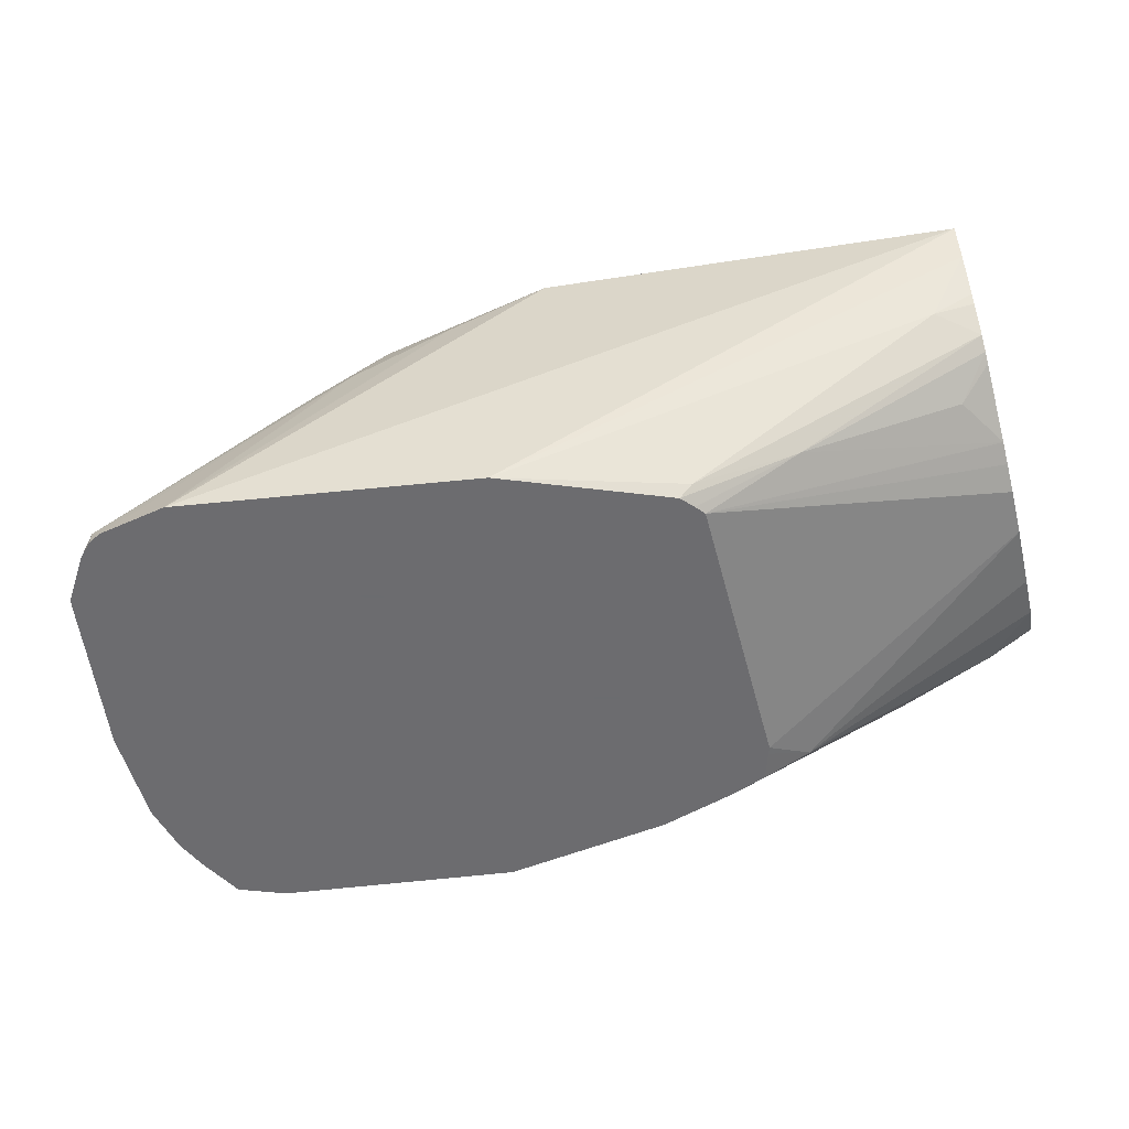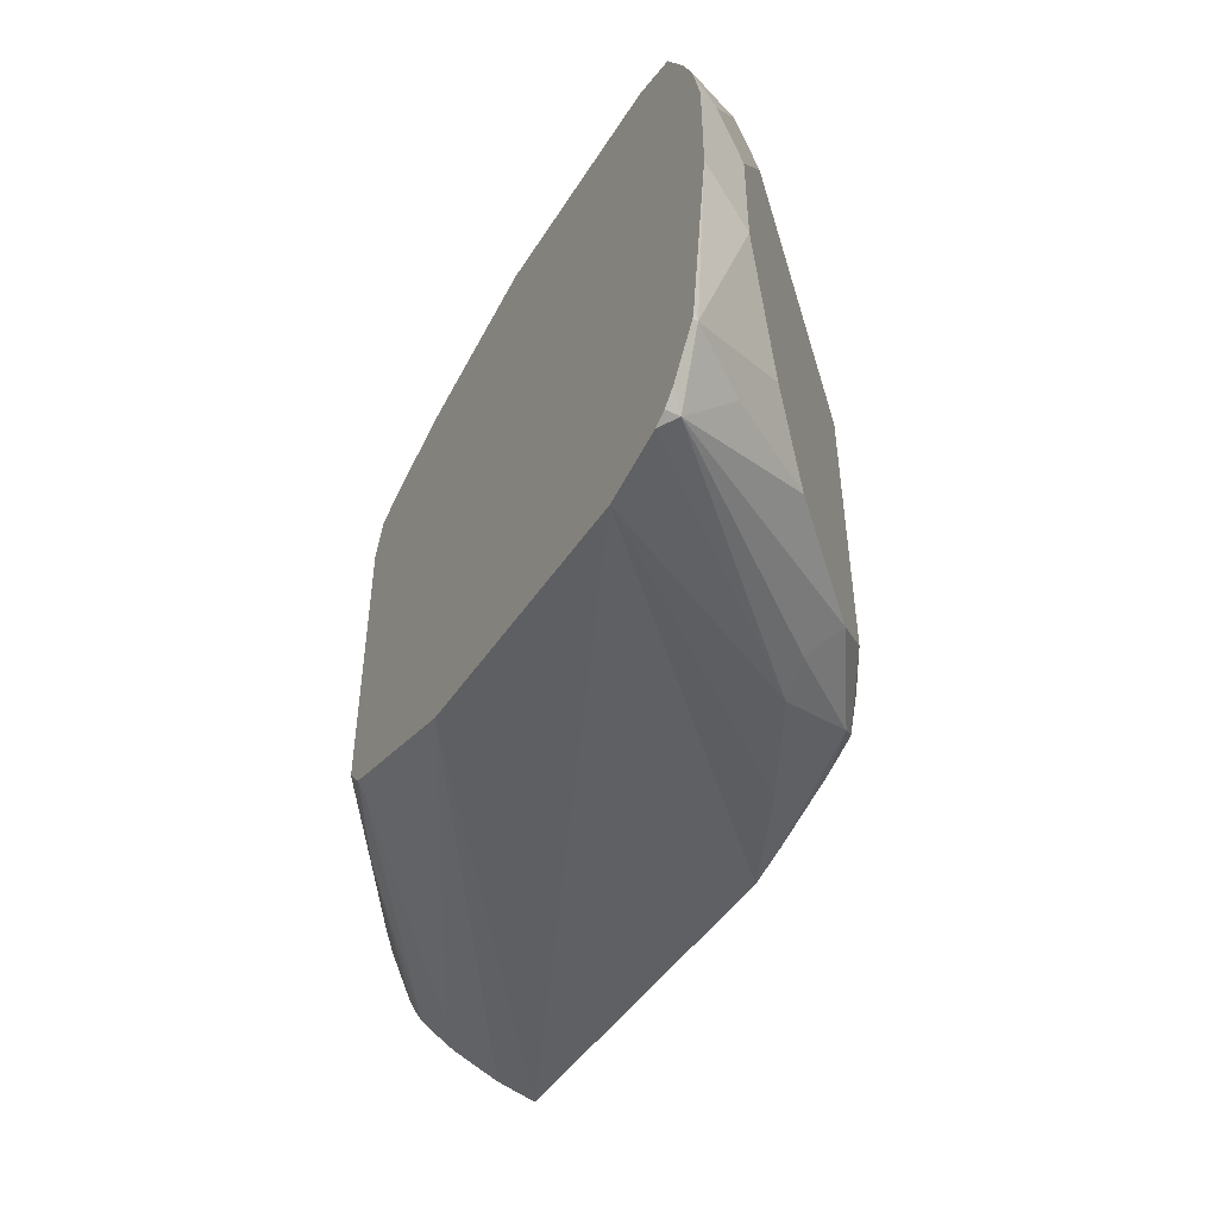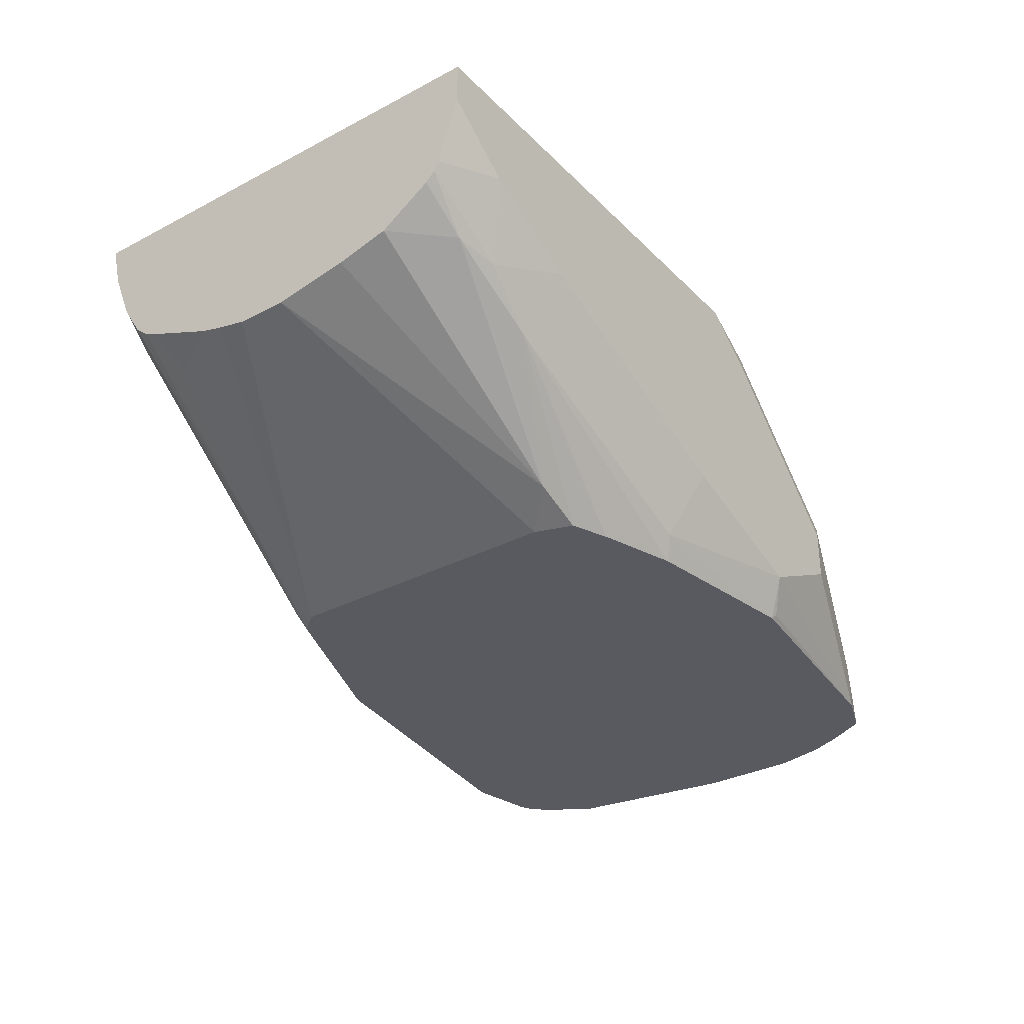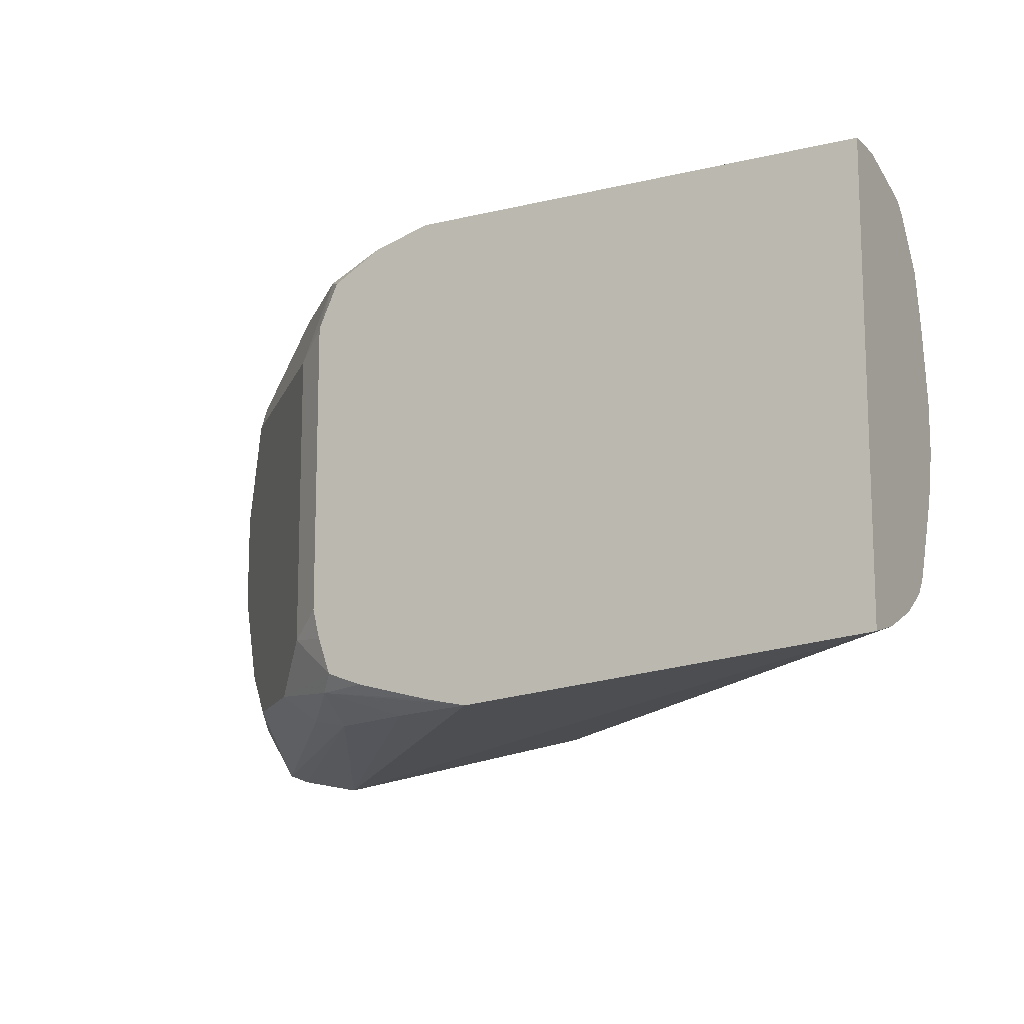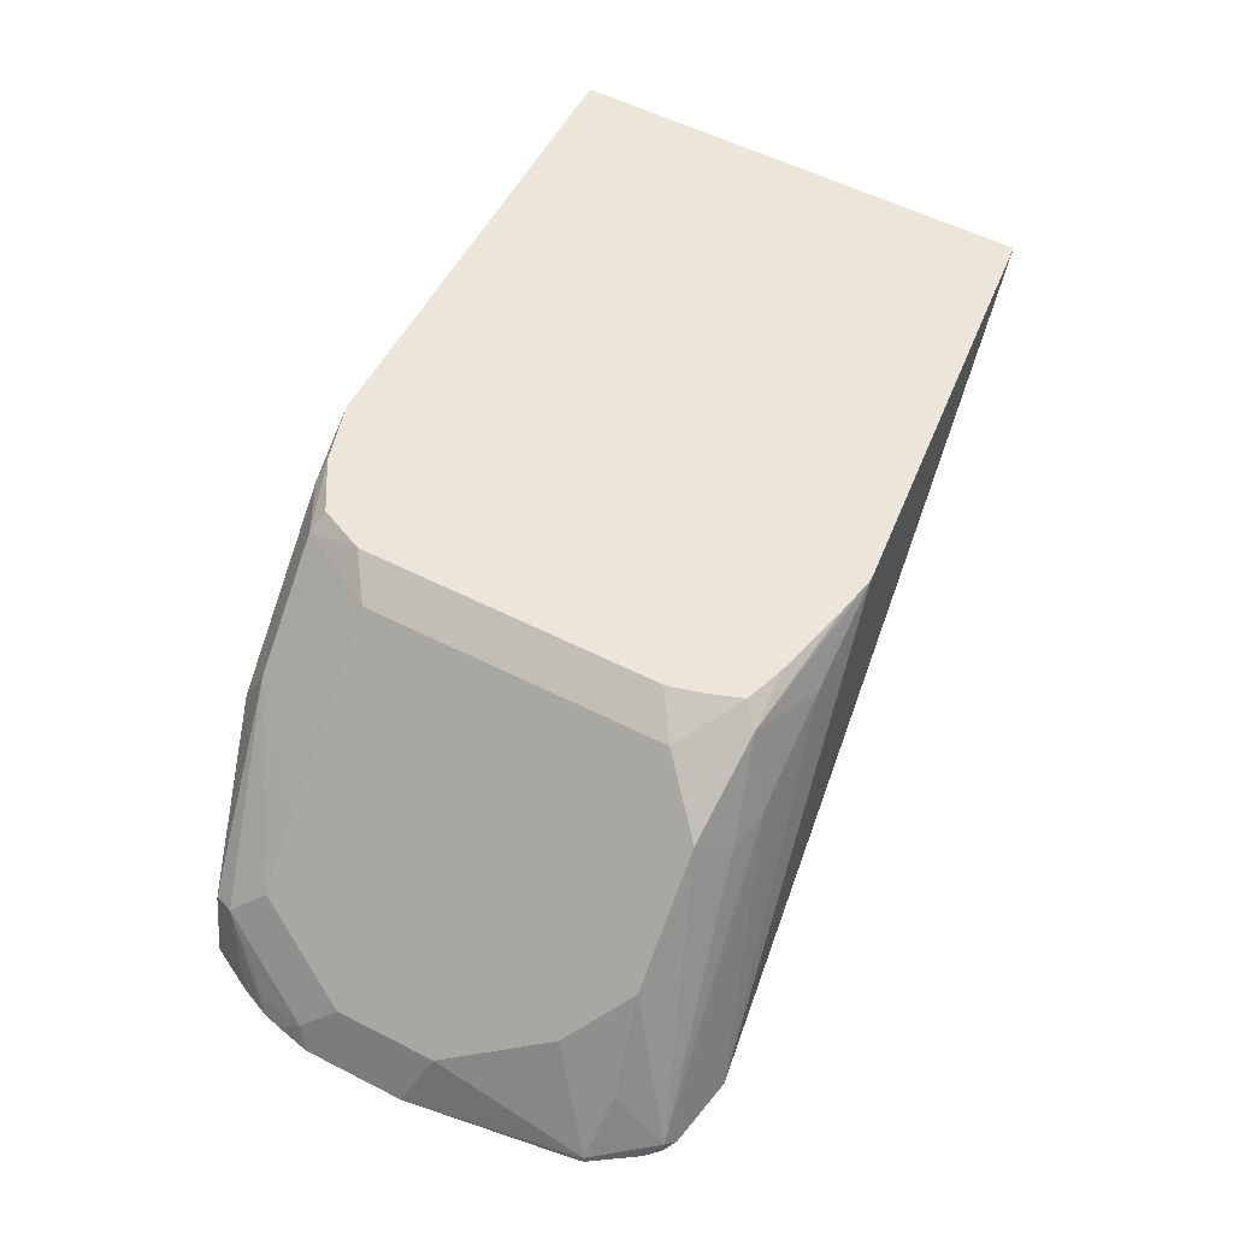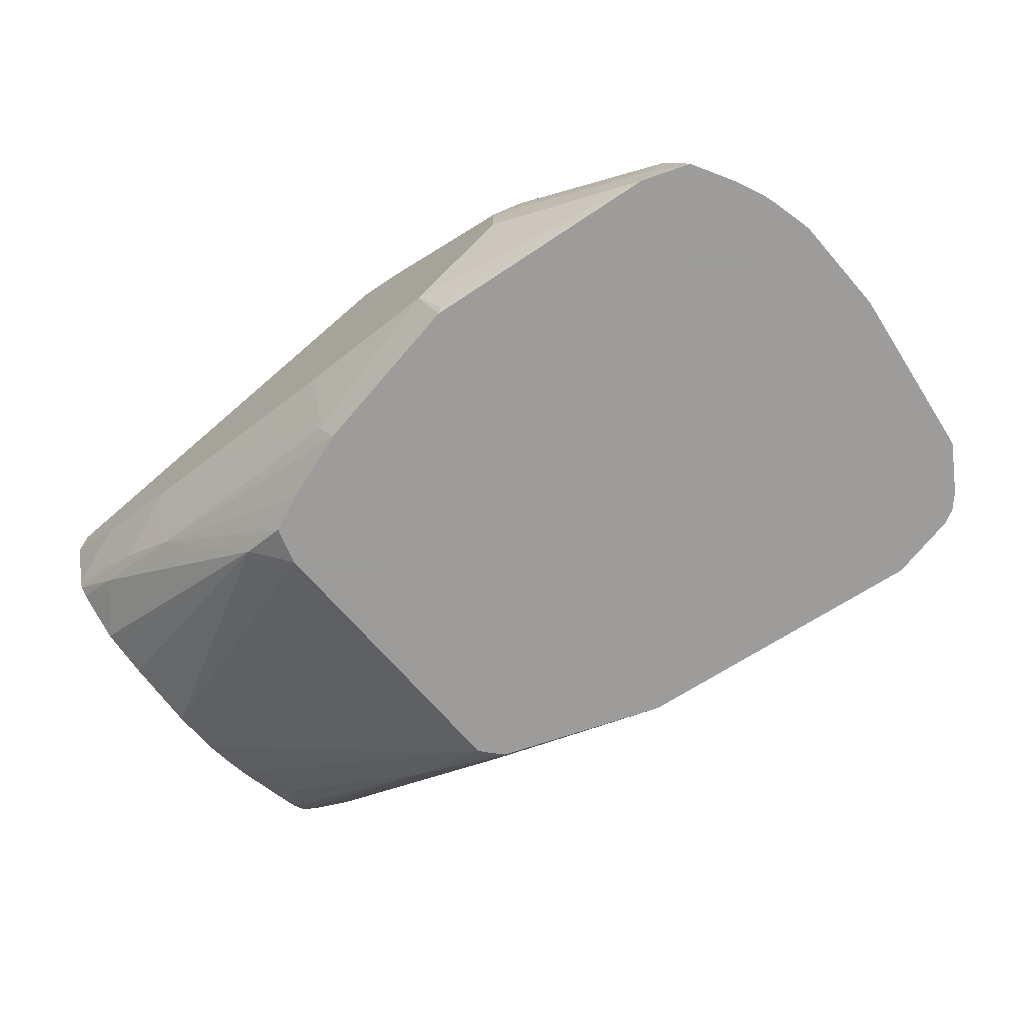
<metadata>
{"format":"obj","ext":"obj","renderer":"f3d","projection":"perspective","resolution":1024,"background":"white","views":[{"elev":-53.8,"azim":14.8,"up":"+Z"},{"elev":-47.9,"azim":-118.5,"up":"+Y"},{"elev":-31.9,"azim":126.4,"up":"+Z"},{"elev":-12.6,"azim":29.0,"up":"+Y"},{"elev":56.1,"azim":-62.0,"up":"+Z"},{"elev":-70.0,"azim":-139.0,"up":"+Z"}]}
</metadata>
<code>
v -0.8063 -0.06139 0.3668
v -0.7023 -0.04255 0.4895
v -0.7449 -0.04255 0.4682
v -0.835 -0.05606 0.3668
v -0.6811 -0.04255 0.3668
v -0.4828 -0.02554 0.5072
v -0.6598 -0.04255 0.5072
v -0.7343 -0.03191 0.5002
v -0.7627 -0.03901 0.4647
v -0.8407 -0.0532 0.3725
v -0.8407 -0.0532 0.3668
v -0.6123 -0.01452 0.3668
v -0.6066 -0.01595 0.3725
v -0.5002 -0.01595 0.4576
v -0.4828 -0.02128 0.4895
v -0.4828 0.1703 0.5072
v -0.6775 -0.03903 0.5072
v -0.6987 -0.03375 0.5072
v -0.7116 -0.03051 0.5072
v -0.7273 -0.02493 0.5072
v -0.7733 -0.02837 0.4753
v -0.678 -0.03892 0.5072
v -0.8159 -0.02837 0.4328
v -0.8407 -0.03191 0.3937
v -0.8584 -0.02837 0.3689
v -0.8589 -0.0288 0.3668
v -0.8464 -0.04747 0.3668
v -0.6074 -0.008986 0.3668
v -0.564 -0.005312 0.3937
v -0.4828 -0.003362 0.4537
v -0.4828 -0.01132 0.466
v -0.4828 -0.01357 0.4705
v -0.6811 0.1703 0.5072
v -0.4828 0.1703 0.4895
v -0.7329 -0.009235 0.5072
v -0.752 -0.007081 0.4966
v -0.8159 0.1206 0.4328
v -0.8371 -0.007081 0.4115
v -0.8584 0.03548 0.3902
v -0.8702 0.04503 0.3668
v -0.8595 -0.0262 0.3668
v -0.6041 -0.004904 0.3668
v -0.4828 0.03823 0.4344
v -0.4966 0.01419 0.4328
v -0.4828 0.002262 0.4492
v -0.7023 0.1703 0.4895
v -0.713 0.1649 0.5002
v -0.706 0.1632 0.5072
v -0.4828 0.1616 0.4615
v -0.5108 0.1703 0.4682
v -0.7361 0.003667 0.5072
v -0.752 0.1206 0.4966
v -0.7768 0.1543 0.4576
v -0.8371 0.1206 0.4115
v -0.7343 0.1543 0.5002
v -0.8584 0.07802 0.3902
v -0.8702 0.08759 0.3668
v -0.6041 0.1195 0.3668
v -0.4828 0.06047 0.4291
v -0.4828 0.04793 0.4318
v -0.4828 0.006774 0.4469
v -0.7236 0.1703 0.4682
v -0.7768 0.1649 0.4363
v -0.7273 0.1508 0.5072
v -0.4828 0.1596 0.4576
v -0.5215 0.1596 0.4363
v -0.5534 0.1703 0.4469
v -0.7361 0.1313 0.5072
v -0.8407 0.1436 0.3937
v -0.8442 0.1348 0.3973
v -0.8655 0.09222 0.376
v -0.8667 0.1032 0.3668
v -0.6052 0.1228 0.3668
v -0.5889 0.1348 0.376
v -0.5463 0.1135 0.3973
v -0.4828 0.08174 0.4291
v -0.7662 0.1703 0.4257
v -0.83 0.149 0.3831
v -0.4828 0.1557 0.4537
v -0.5037 0.1561 0.4398
v -0.5463 0.1561 0.4186
v -0.6527 0.1561 0.376
v -0.6598 0.1703 0.4044
v -0.8497 0.1412 0.3668
v -0.8595 0.1228 0.3668
v -0.8648 0.1103 0.3668
v -0.862 0.1117 0.3725
v -0.6095 0.1355 0.3668
v -0.4828 0.1348 0.4398
v -0.4828 0.1132 0.4344
v -0.7662 0.1703 0.4044
v -0.83 0.149 0.3668
v -0.6248 0.1414 0.3668
v -0.6574 0.1514 0.3668
v -0.7285 0.1621 0.3668
v -0.7236 0.1703 0.3831
v -0.7307 0.1632 0.3689
f 52 68 55
f 38 54 56
f 38 56 39
f 39 56 57
f 39 57 40
f 42 58 76
f 42 76 59
f 42 59 60
f 42 60 43
f 43 61 44
f 46 62 47
f 47 55 48
f 47 62 63
f 47 63 53
f 48 55 64
f 49 65 66
f 49 66 50
f 50 66 67
f 37 55 53
f 44 61 45
f 47 53 55
f 28 42 29
f 37 53 54
f 53 63 69
f 23 37 54
f 23 54 38
f 23 38 25
f 23 25 24
f 23 36 52
f 23 52 37
f 25 38 39
f 25 39 40
f 25 40 41
f 25 41 26
f 29 43 44
f 29 44 45
f 29 45 30
f 29 42 43
f 33 46 47
f 33 47 48
f 34 49 50
f 35 51 36
f 36 51 68
f 36 68 52
f 37 52 55
f 53 69 70
f 74 88 81
f 54 70 71
f 21 36 23
f 74 81 80
f 74 80 89
f 74 89 90
f 74 90 75
f 75 90 76
f 77 91 92
f 77 92 78
f 78 92 84
f 73 88 74
f 79 89 80
f 81 93 94
f 81 94 82
f 82 94 95
f 82 95 96
f 82 96 83
f 91 96 92
f 92 96 97
f 92 97 95
f 95 97 96
f 81 88 93
f 53 70 54
f 72 87 86
f 70 86 87
f 54 71 56
f 55 68 64
f 56 71 57
f 57 71 72
f 58 73 74
f 58 74 75
f 58 75 76
f 62 77 63
f 63 78 69
f 71 87 72
f 63 77 78
f 65 80 66
f 66 81 67
f 66 80 81
f 67 81 82
f 67 82 83
f 69 78 84
f 69 84 85
f 69 85 70
f 70 85 86
f 65 79 80
f 20 36 21
f 70 87 71
f 16 46 33
f 1 6 7
f 1 7 2
f 2 8 3
f 2 7 8
f 3 8 9
f 3 9 10
f 3 10 4
f 4 10 11
f 5 12 13
f 1 5 6
f 5 13 14
f 5 15 6
f 6 15 32
f 6 32 31
f 6 31 30
f 6 30 45
f 6 45 61
f 6 61 43
f 6 43 60
f 6 60 59
f 5 14 15
f 6 59 76
f 1 28 12
f 1 58 42
f 20 35 36
f 1 2 3
f 1 3 4
f 1 4 11
f 1 11 27
f 1 27 26
f 1 26 41
f 1 41 40
f 1 40 57
f 1 42 28
f 1 57 72
f 1 86 85
f 1 85 84
f 1 84 92
f 1 92 95
f 1 95 94
f 1 94 93
f 1 93 88
f 1 88 73
f 1 73 58
f 1 72 86
f 6 76 90
f 1 12 5
f 6 89 79
f 10 23 24
f 10 24 25
f 10 25 26
f 10 26 27
f 10 27 11
f 10 21 23
f 12 28 29
f 12 29 13
f 13 30 14
f 14 30 31
f 14 31 32
f 14 32 15
f 16 34 50
f 16 50 67
f 16 67 83
f 16 83 96
f 16 96 91
f 16 91 77
f 16 77 62
f 6 90 89
f 16 62 46
f 9 21 10
f 8 22 18
f 13 29 30
f 8 17 22
f 6 79 65
f 6 65 49
f 6 49 34
f 6 34 16
f 6 16 33
f 6 33 48
f 6 48 64
f 6 68 51
f 6 51 35
f 6 35 20
f 6 64 68
f 6 19 18
f 6 18 22
f 6 22 17
f 6 17 7
f 7 17 8
f 8 18 19
f 8 19 20
f 6 20 19
f 8 20 21
f 8 21 9

</code>
